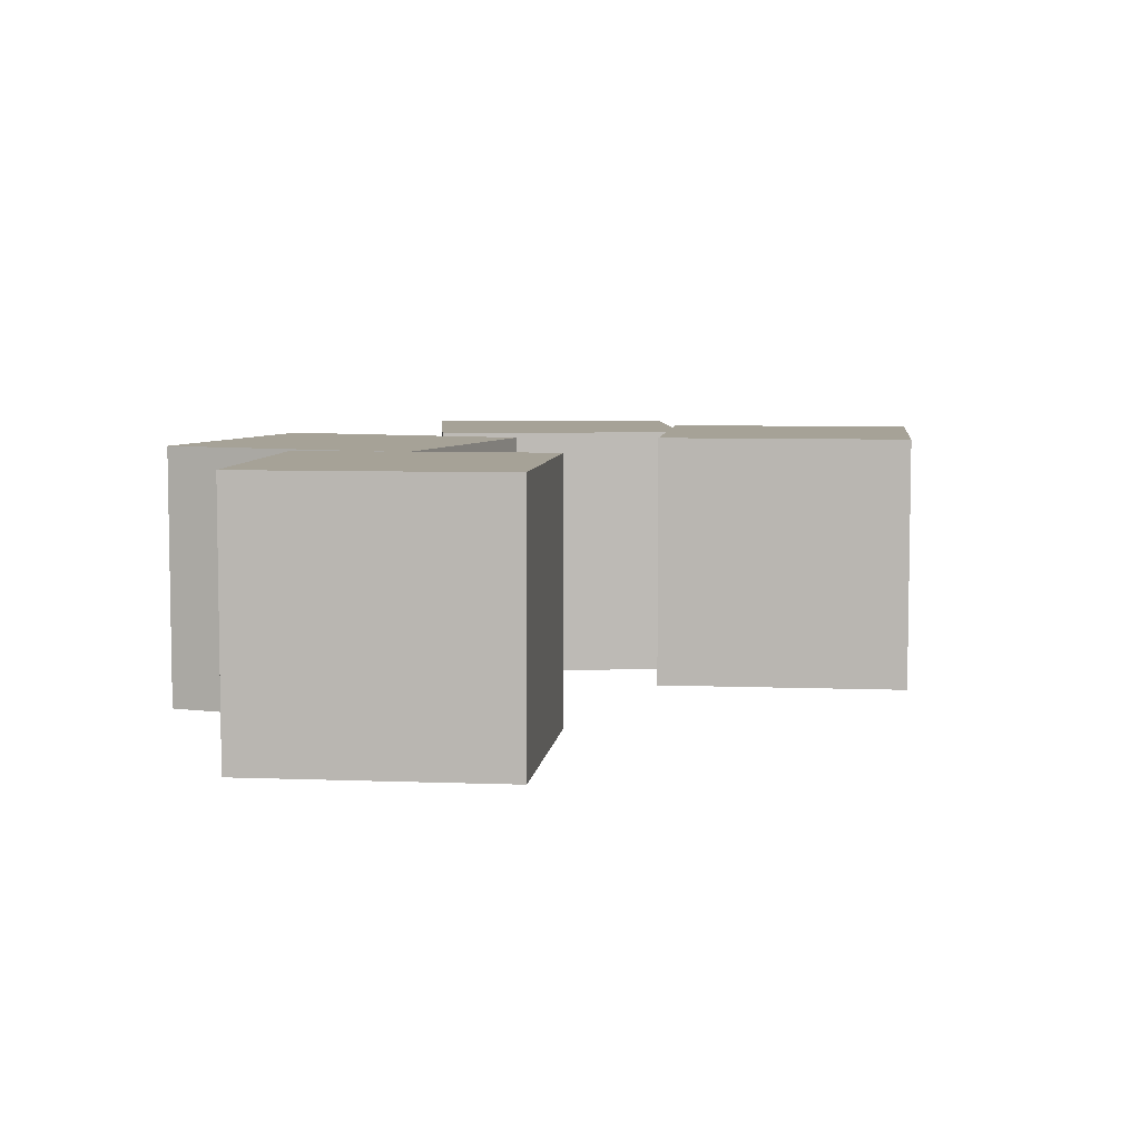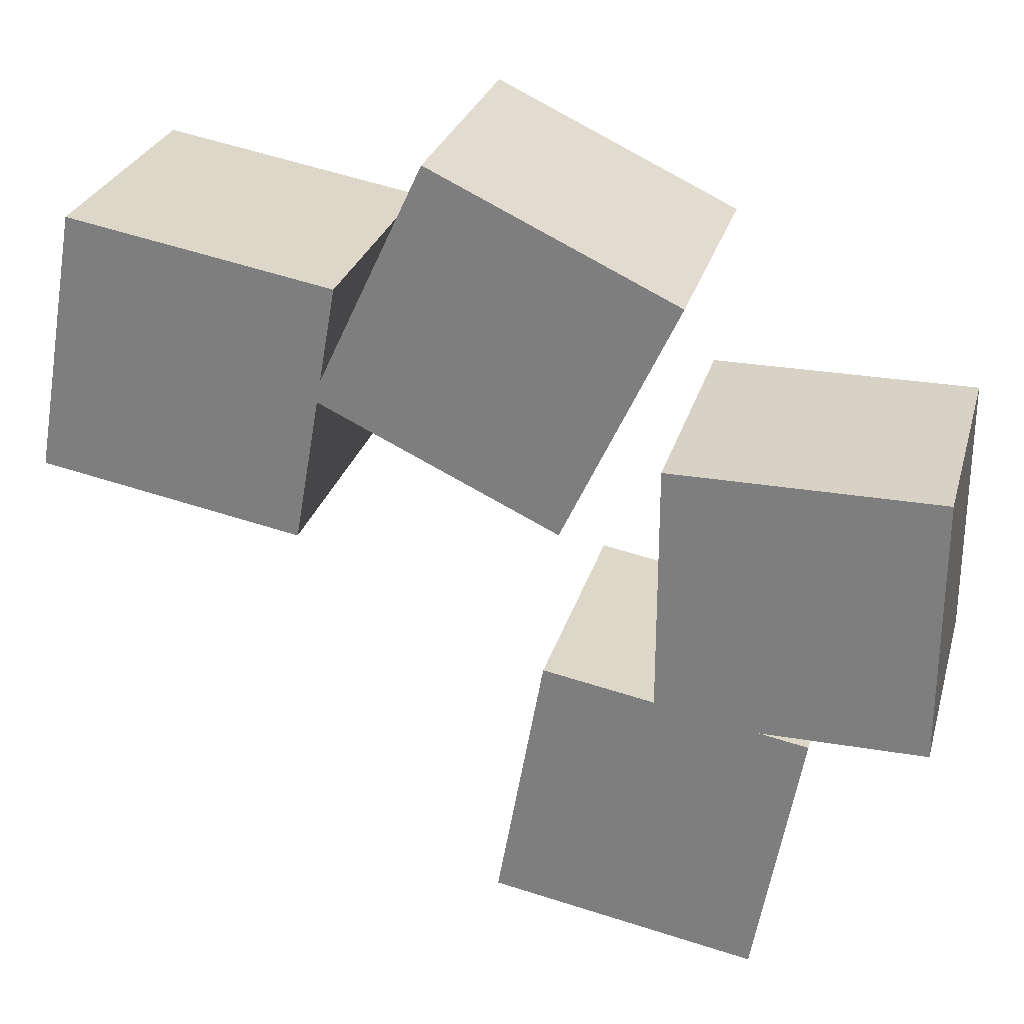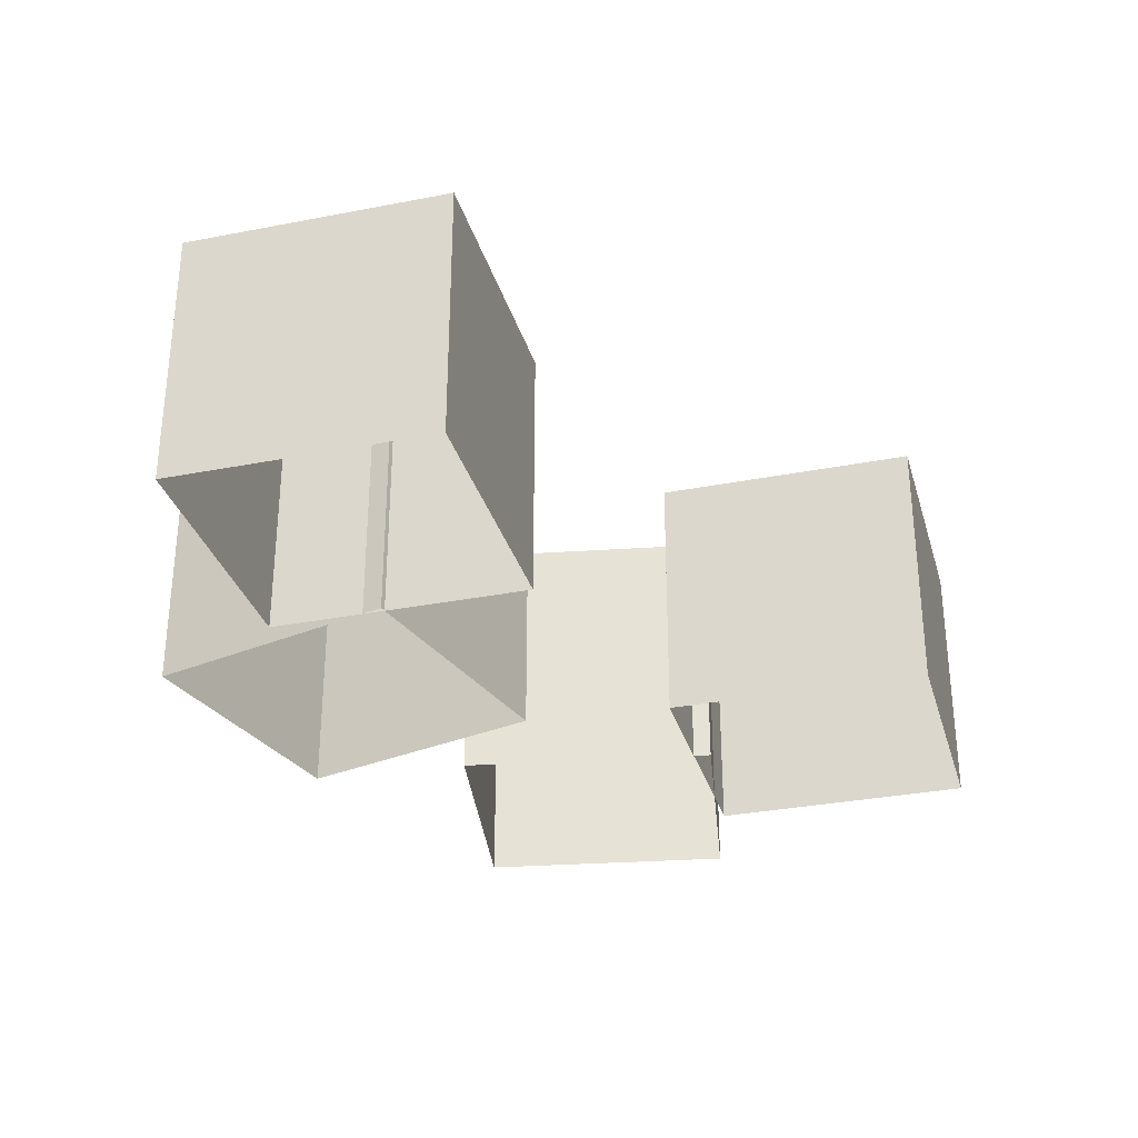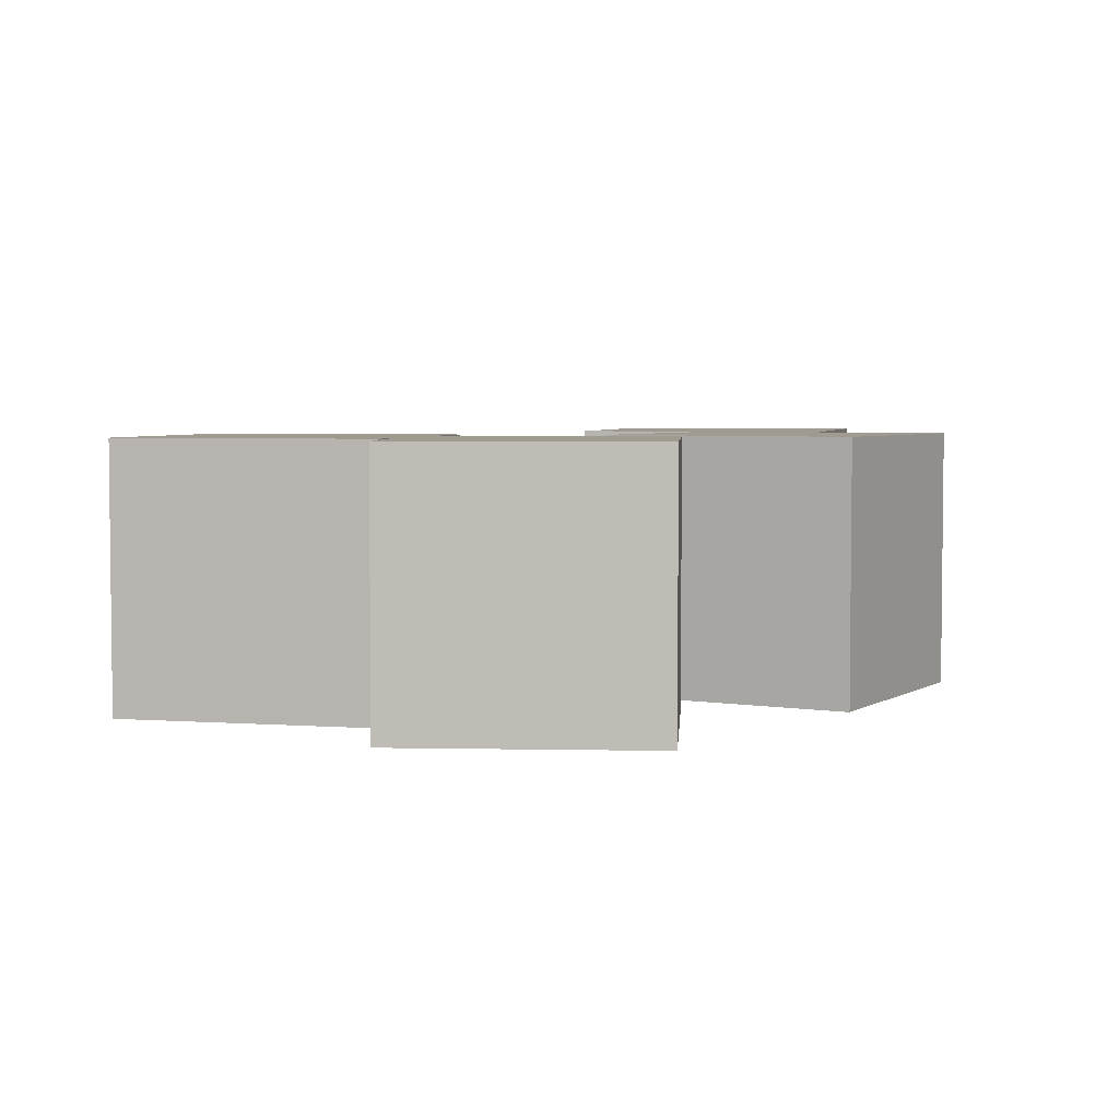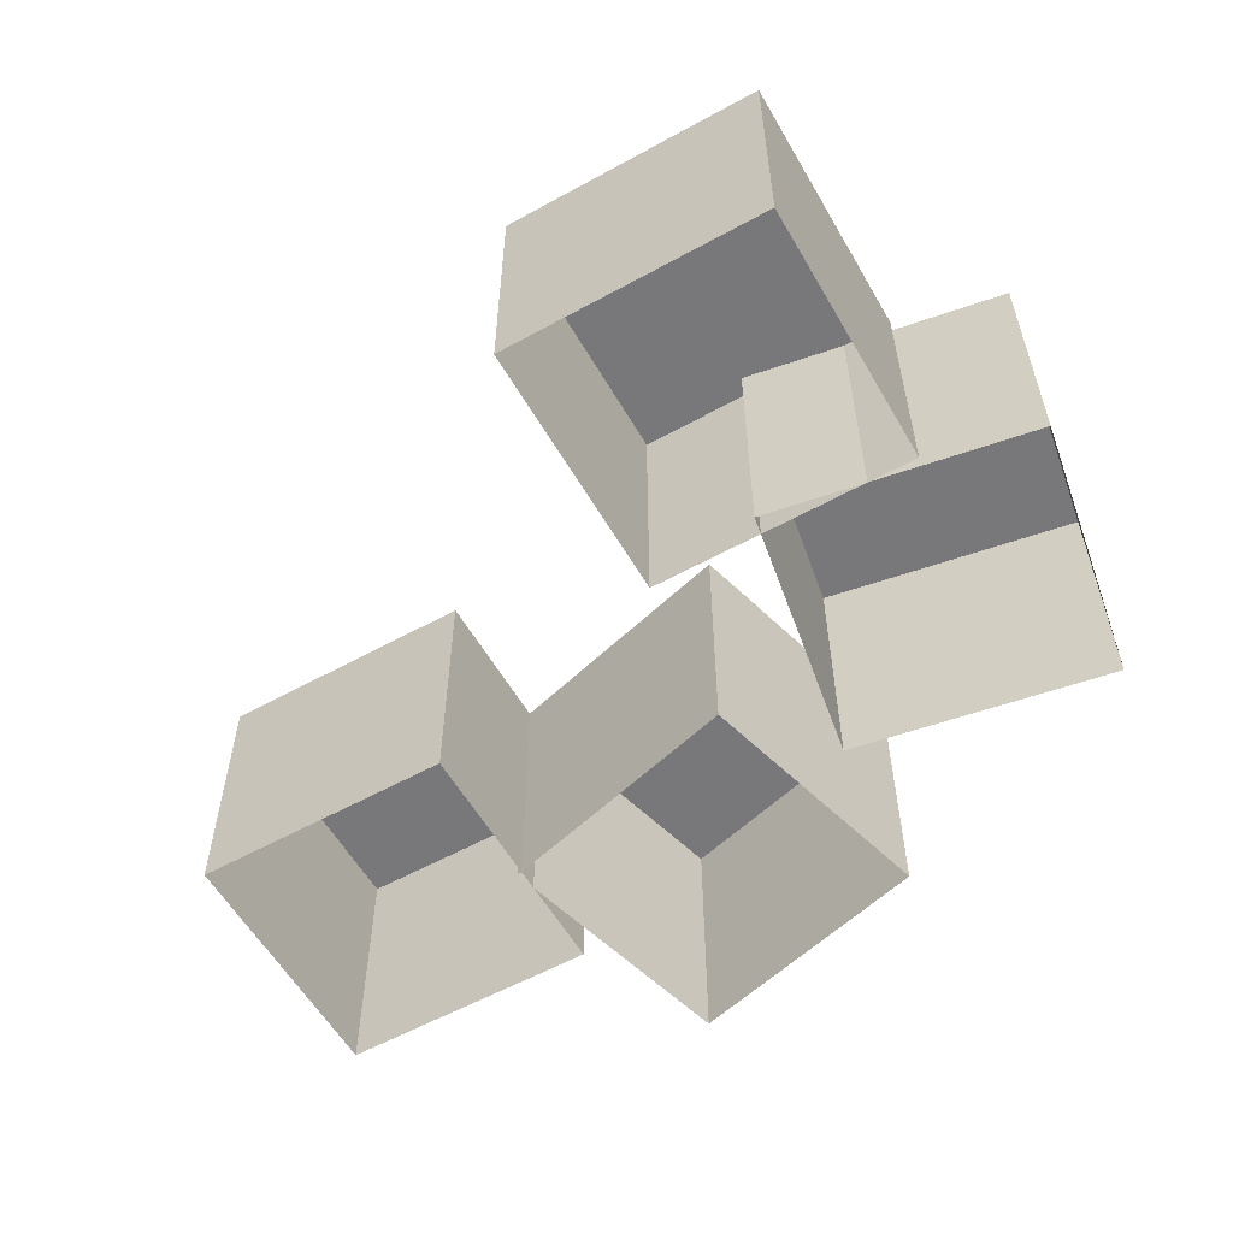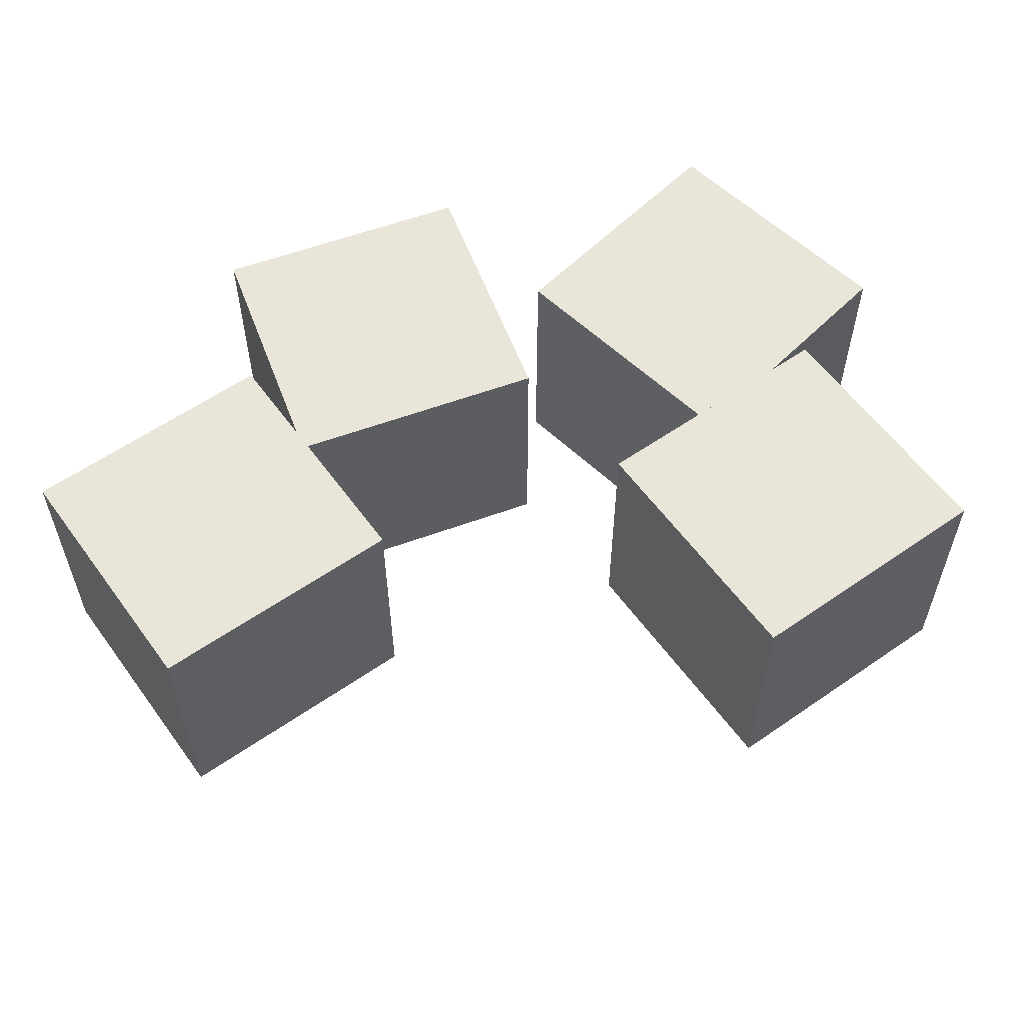
<metadata>
{"format":"obj","ext":"obj","renderer":"f3d","projection":"perspective","resolution":1024,"background":"white","views":[{"elev":6.5,"azim":-93.4,"up":"+Z"},{"elev":27.4,"azim":14.8,"up":"+Y"},{"elev":-31.7,"azim":-84.6,"up":"+Z"},{"elev":4.1,"azim":93.7,"up":"+Z"},{"elev":-57.5,"azim":19.8,"up":"+Z"},{"elev":58.1,"azim":-45.7,"up":"+Z"}]}
</metadata>
<code>
g Christmas_Dinner2_War_box_003
v 0.5 -0.5 1
v -0.5 -0.5 1
v -0.5 0.5 1
v 0.5 0.5 1
v 0.5 -0.5 0
v 0.5 -0.5 1
v 0.5 0.5 1
v 0.5 0.5 0
v 0.5 0.5 0
v 0.5 0.5 1
v -0.5 0.5 1
v -0.5 0.5 0
v -0.5 0.5 0
v -0.5 0.5 1
v -0.5 -0.5 1
v -0.5 -0.5 0
v -0.5 -0.5 0
v -0.5 -0.5 1
v 0.5 -0.5 1
v 0.5 -0.5 0
v -0.1035 -1.517 1
v -1.088 -1.343 1
v -0.9146 -0.3586 1
v 0.0702 -0.5322 1
v -0.1035 -1.517 0
v -0.1035 -1.517 1
v 0.0702 -0.5322 1
v 0.0702 -0.5322 0
v 0.0702 -0.5322 0
v 0.0702 -0.5322 1
v -0.9146 -0.3586 1
v -0.9146 -0.3586 0
v -0.9146 -0.3586 0
v -0.9146 -0.3586 1
v -1.088 -1.343 1
v -1.088 -1.343 0
v -1.088 -1.343 0
v -1.088 -1.343 1
v -0.1035 -1.517 1
v -0.1035 -1.517 0
v -0.4394 1.114 1
v -0.862 0.2075 1
v -1.768 0.6301 1
v -1.346 1.536 1
v -0.4394 1.114 7.629e-08
v -0.4394 1.114 1
v -1.346 1.536 1
v -1.346 1.536 3.815e-08
v -1.346 1.536 3.815e-08
v -1.346 1.536 1
v -1.768 0.6301 1
v -1.768 0.6301 -7.629e-08
v -1.768 0.6301 -7.629e-08
v -1.768 0.6301 1
v -0.862 0.2075 1
v -0.862 0.2075 -3.815e-08
v -0.862 0.2075 -3.815e-08
v -0.862 0.2075 1
v -0.4394 1.114 1
v -0.4394 1.114 7.629e-08
v -1.845 0.07325 1
v -2.83 0.2469 1
v -2.656 1.232 1
v -1.672 1.058 1
v -1.845 0.07325 0
v -1.845 0.07325 1
v -1.672 1.058 1
v -1.672 1.058 0
v -1.672 1.058 0
v -1.672 1.058 1
v -2.656 1.232 1
v -2.656 1.232 0
v -2.656 1.232 0
v -2.656 1.232 1
v -2.83 0.2469 1
v -2.83 0.2469 0
v -2.83 0.2469 0
v -2.83 0.2469 1
v -1.845 0.07325 1
v -1.845 0.07325 0
g Christmas_Dinner2_War_box_003_0
f 3 2 1
f 4 3 1
f 7 6 5
f 8 7 5
f 11 10 9
f 12 11 9
f 15 14 13
f 16 15 13
f 19 18 17
f 20 19 17
f 23 22 21
f 24 23 21
f 27 26 25
f 28 27 25
f 31 30 29
f 32 31 29
f 35 34 33
f 36 35 33
f 39 38 37
f 40 39 37
f 43 42 41
f 44 43 41
f 47 46 45
f 48 47 45
f 51 50 49
f 52 51 49
f 55 54 53
f 56 55 53
f 59 58 57
f 60 59 57
f 63 62 61
f 64 63 61
f 67 66 65
f 68 67 65
f 71 70 69
f 72 71 69
f 75 74 73
f 76 75 73
f 79 78 77
f 80 79 77

</code>
